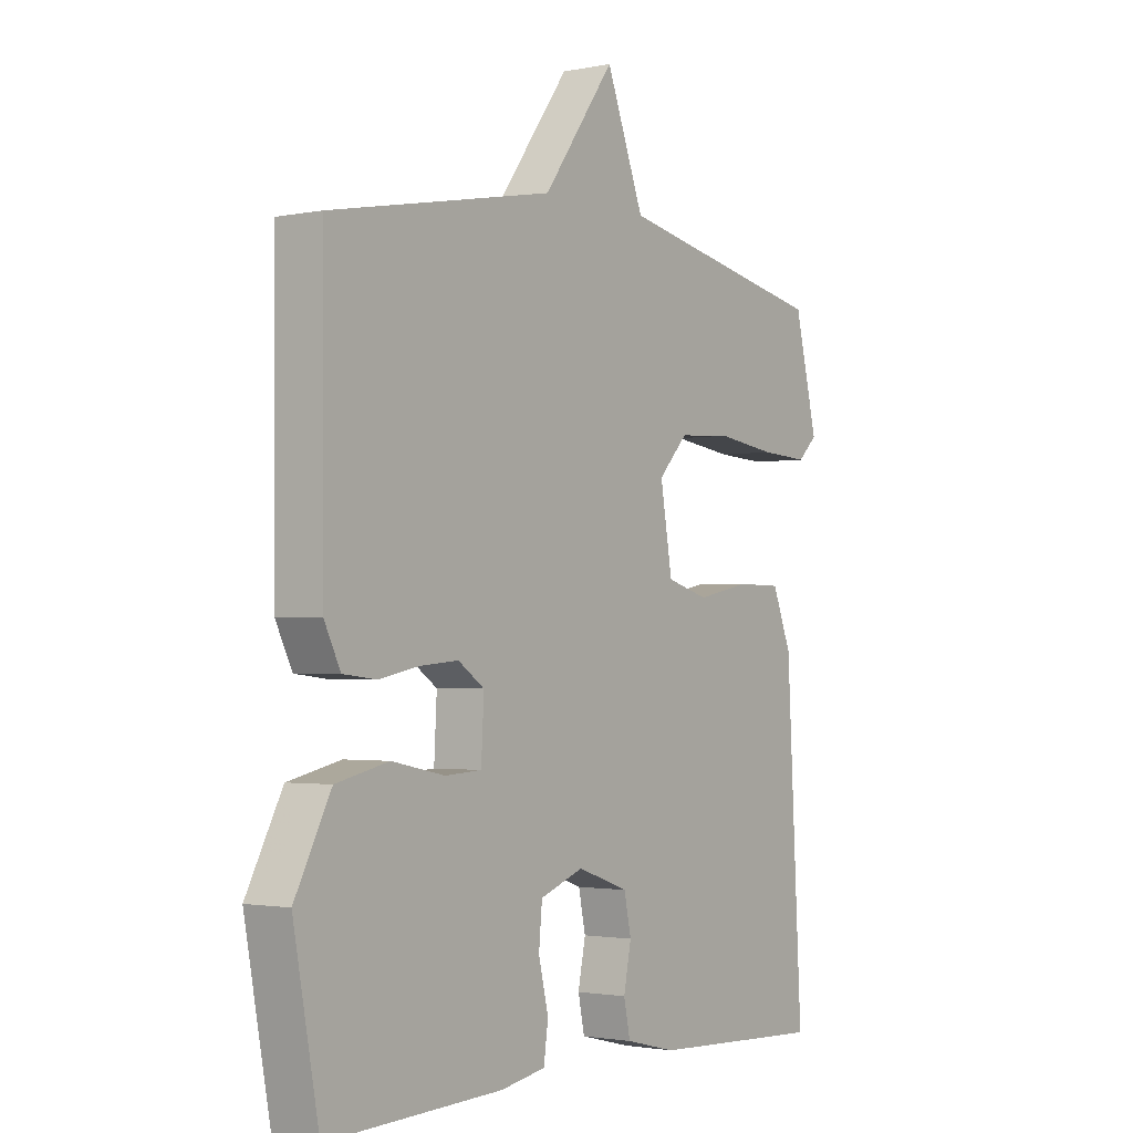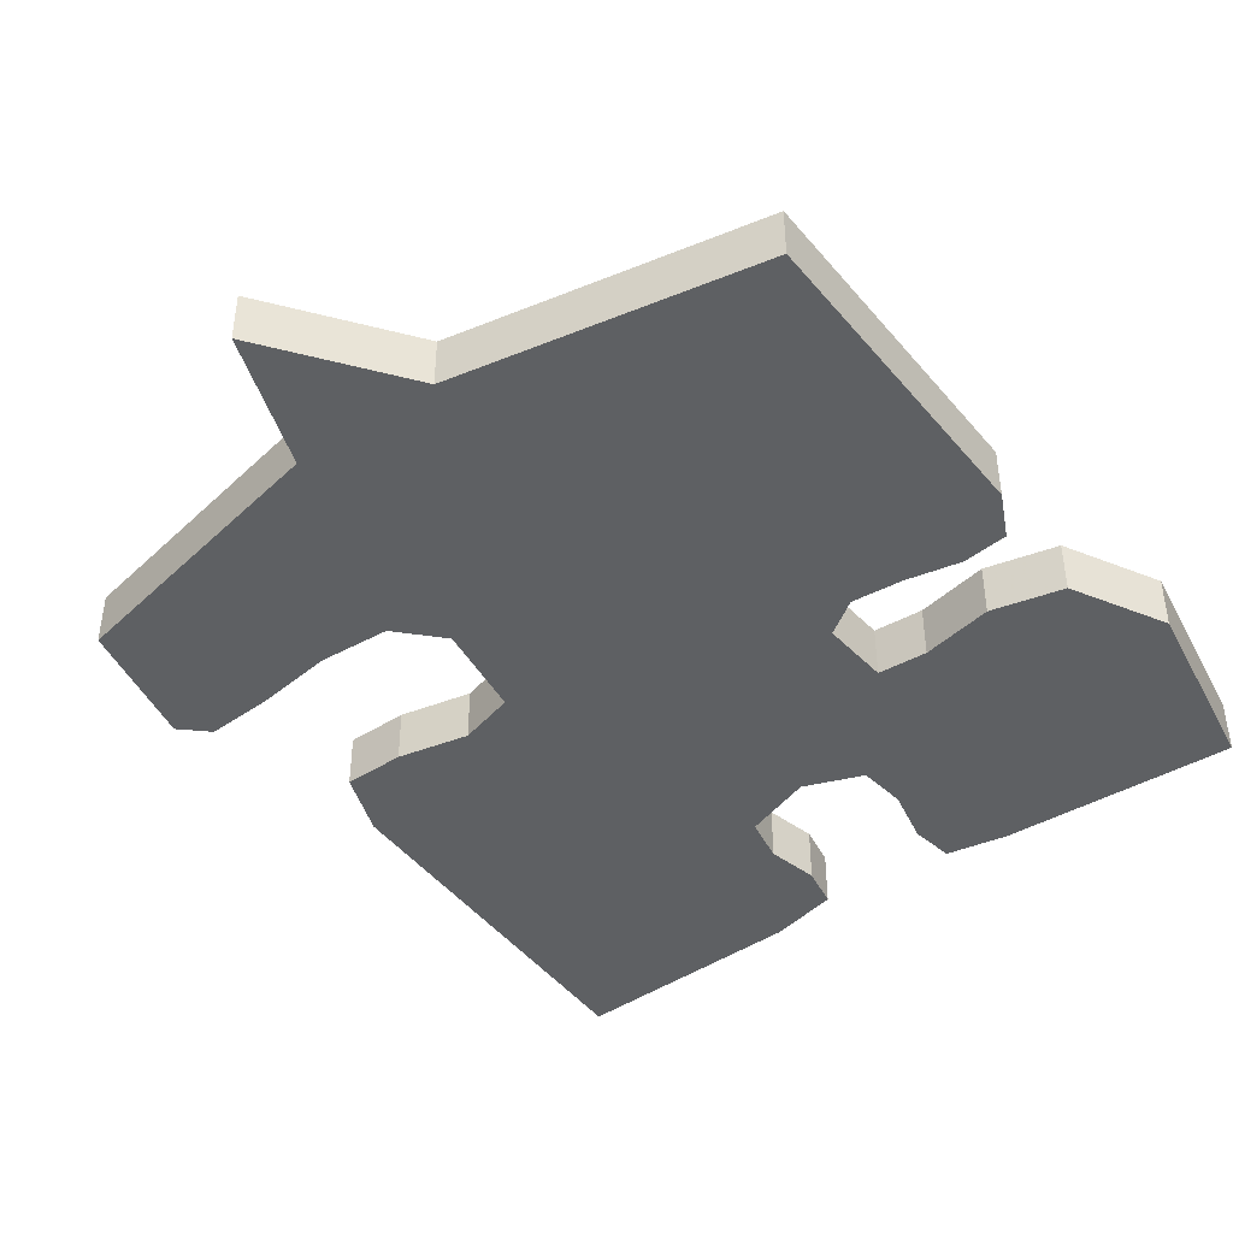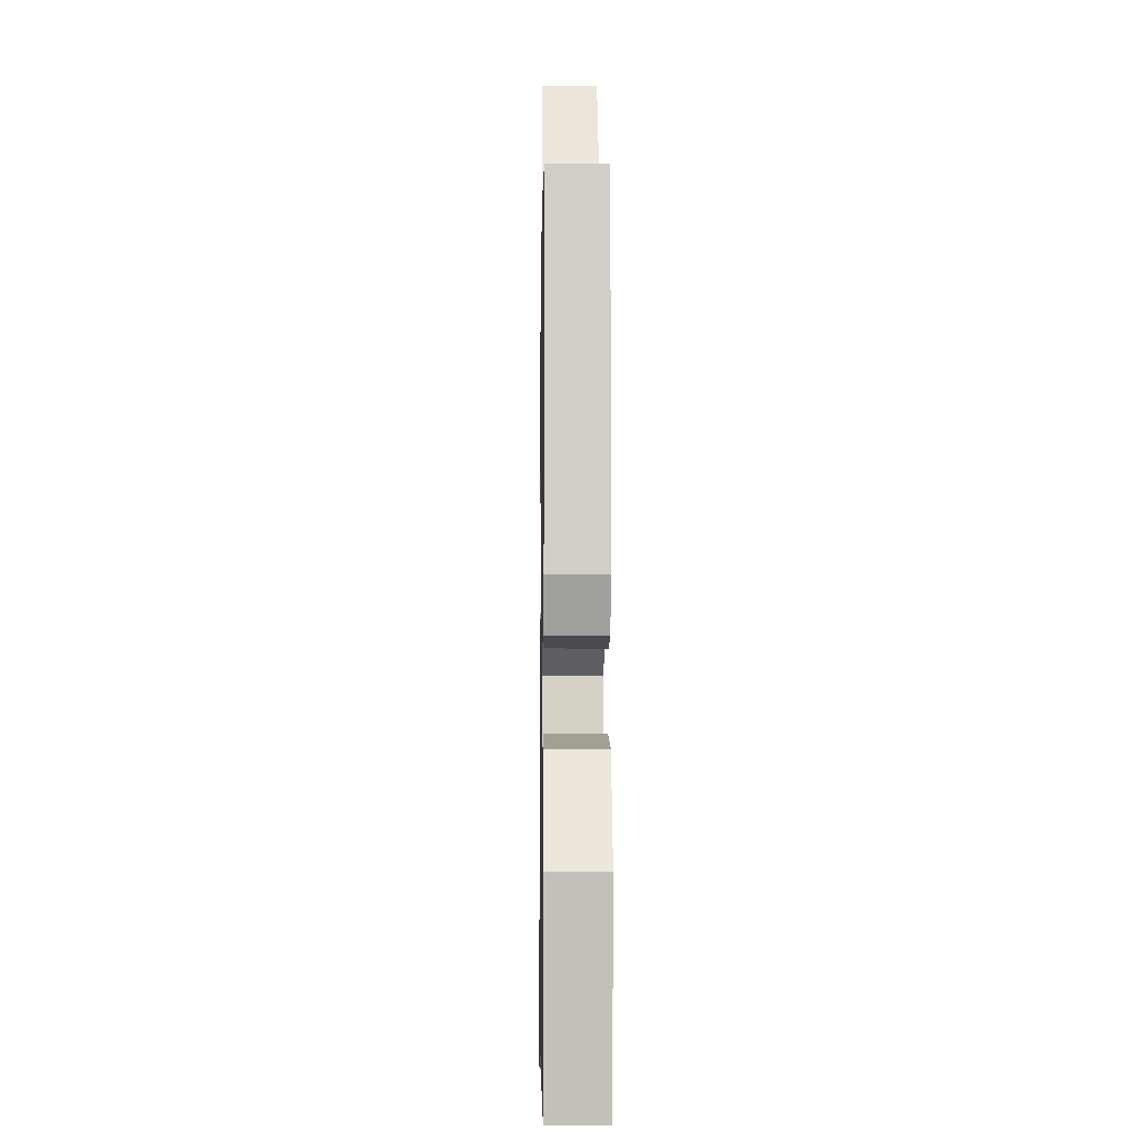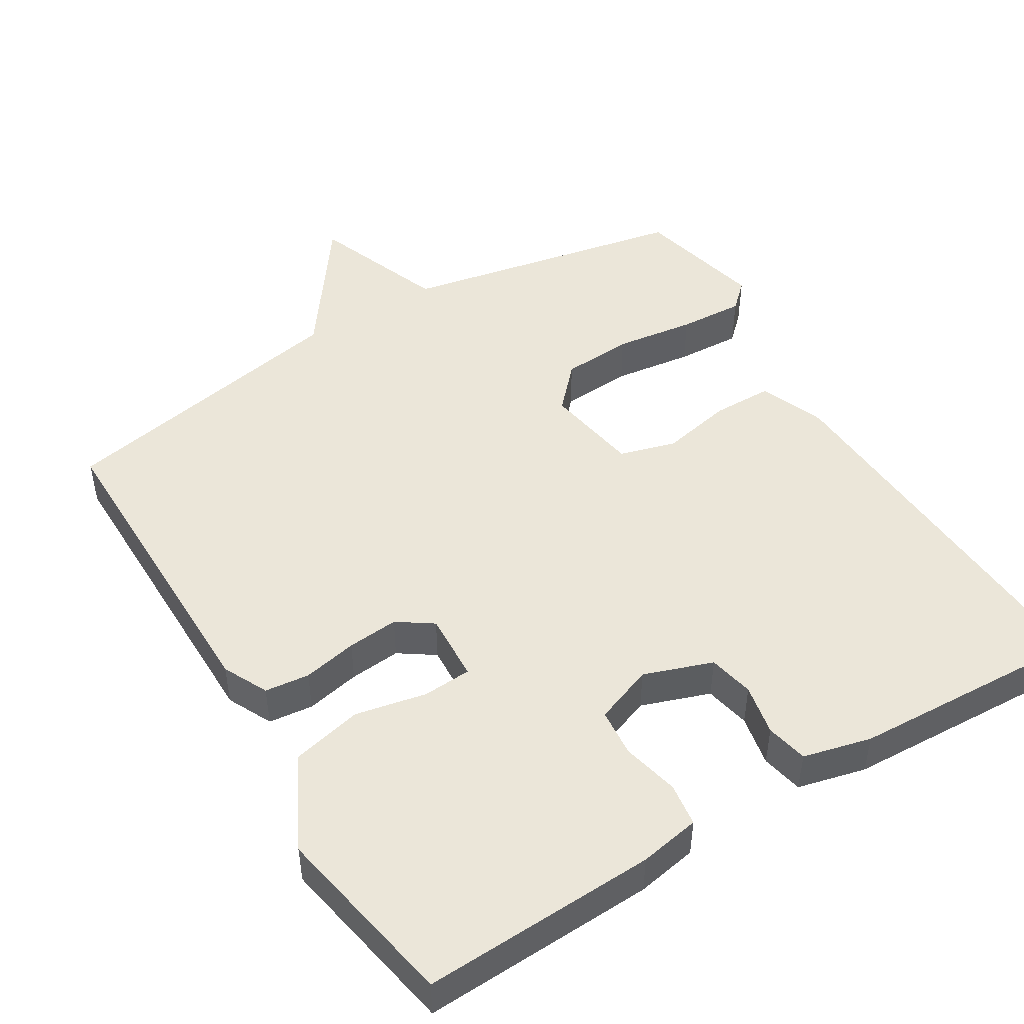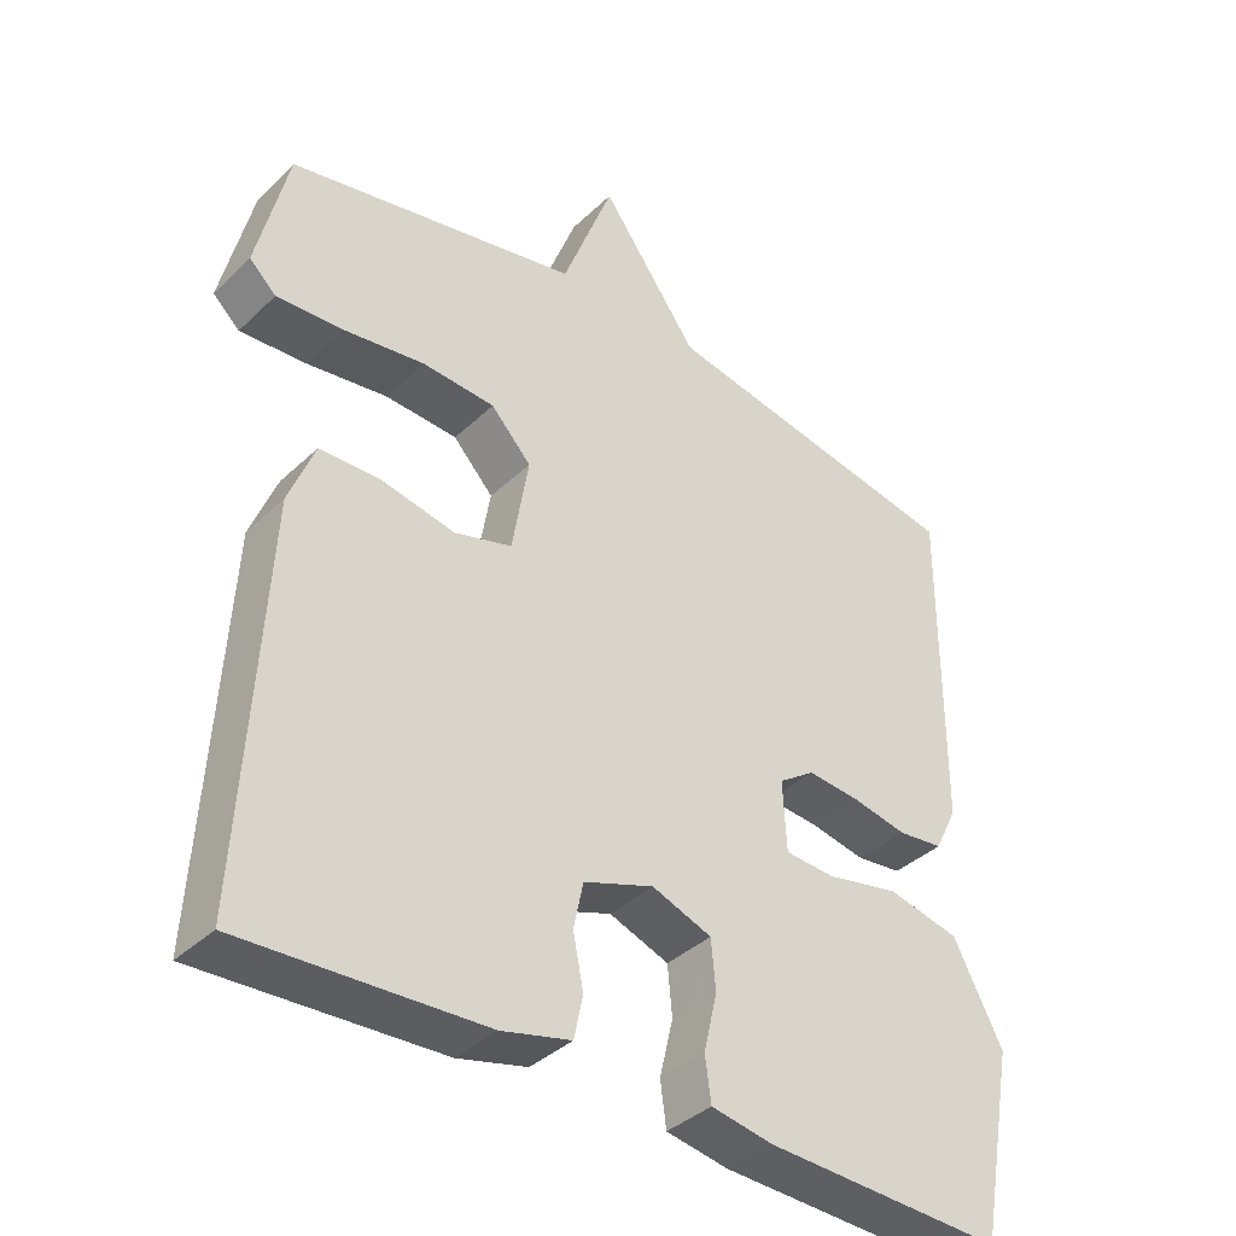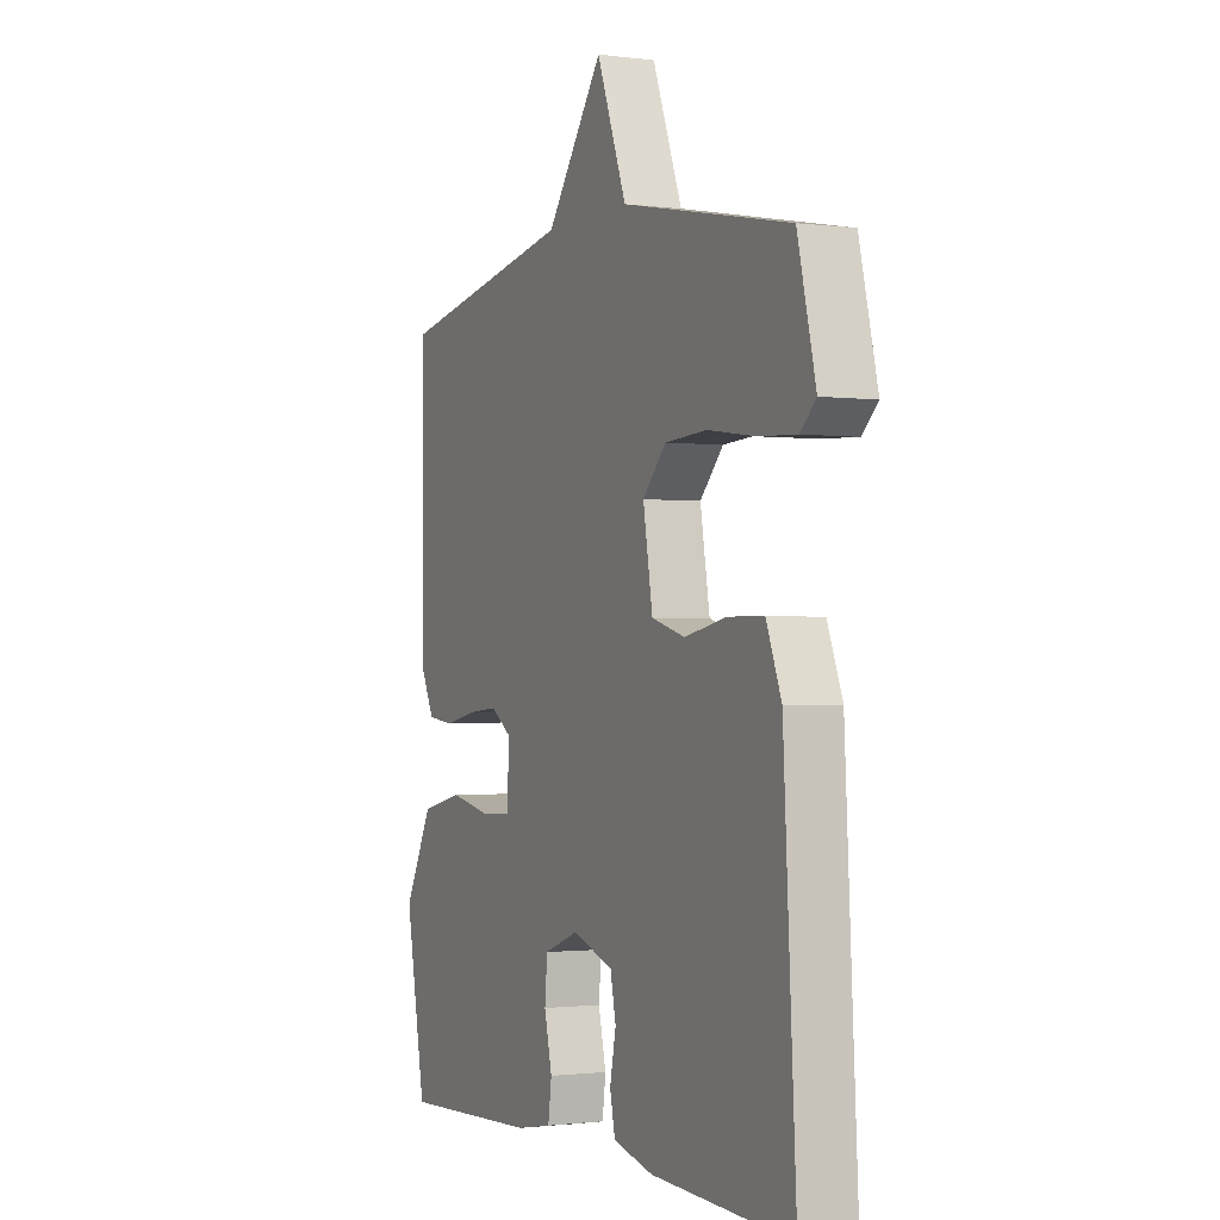
<metadata>
{"format":"obj","ext":"obj","renderer":"f3d","projection":"perspective","resolution":1024,"background":"white","views":[{"elev":-1.9,"azim":125.8,"up":"+Z"},{"elev":-42.6,"azim":36.8,"up":"+Y"},{"elev":-7.3,"azim":89.1,"up":"+Z"},{"elev":48.2,"azim":148.7,"up":"+Y"},{"elev":-38.0,"azim":-40.0,"up":"+Z"},{"elev":-1.3,"azim":-115.3,"up":"+Z"}]}
</metadata>
<code>
v 0.5 0.07 -0.5
v 0.18 0.07 -0.487
v 0.097 0.07 -0.472
v 0.089 0.07 -0.413
v 0.107 0.07 -0.336
v 0.101 0.07 -0.27
v 0.021 0.07 -0.24
v -0.073 0.07 -0.273
v -0.086 0.07 -0.335
v -0.072 0.07 -0.405
v -0.084 0.07 -0.462
v -0.177 0.07 -0.485
v -0.5 0.07 -0.5
v -0.471 0.07 0.025
v -0.436 0.07 0.114
v -0.353 0.07 0.115
v -0.256 0.07 0.095
v -0.179 0.07 0.117
v -0.157 0.07 0.247
v -0.211 0.07 0.305
v -0.308 0.07 0.311
v -0.417 0.07 0.296
v -0.506 0.07 0.291
v -0.542 0.07 0.325
v -0.5 0.07 0.5
v -0.11 0.07 0.578
v -0.041 0.07 0.759
v 0.09 0.07 0.578
v 0.5 0.07 0.5
v 0.498 0.07 0.061
v 0.468 0.07 0
v 0.407 0.07 -0.007
v 0.333 0.07 0.008
v 0.263 0.07 0.014
v 0.215 0.07 -0.019
v 0.22 0.07 -0.113
v 0.287 0.07 -0.117
v 0.384 0.07 -0.097
v 0.481 0.07 -0.119
v 0.547 0.07 -0.246
v 0.5 0 -0.5
v 0.18 0 -0.487
v 0.097 0 -0.472
v 0.089 0 -0.413
v 0.107 0 -0.336
v 0.101 0 -0.27
v 0.021 0 -0.24
v -0.073 0 -0.273
v -0.086 0 -0.335
v -0.072 0 -0.405
v -0.084 0 -0.462
v -0.177 0 -0.485
v -0.5 0 -0.5
v -0.471 0 0.025
v -0.436 0 0.114
v -0.353 0 0.115
v -0.256 0 0.095
v -0.179 0 0.117
v -0.157 0 0.247
v -0.211 0 0.305
v -0.308 0 0.311
v -0.417 0 0.296
v -0.506 0 0.291
v -0.542 0 0.325
v -0.5 0 0.5
v -0.11 0 0.578
v -0.041 0 0.759
v 0.09 0 0.578
v 0.5 0 0.5
v 0.498 0 0.061
v 0.468 0 0
v 0.407 0 -0.007
v 0.333 0 0.008
v 0.263 0 0.014
v 0.215 0 -0.019
v 0.22 0 -0.113
v 0.287 0 -0.117
v 0.384 0 -0.097
v 0.481 0 -0.119
v 0.547 0 -0.246
f 3 4 5
f 2 3 5
f 1 2 5
f 40 1 5
f 39 40 5
f 38 39 5
f 37 38 5
f 36 37 5 6
f 35 36 6 7
f 31 32 33
f 30 31 33
f 29 30 33
f 28 29 33
f 28 33 34
f 27 28 34
f 26 27 34
f 24 25 26
f 23 24 26
f 22 23 26
f 21 22 26
f 20 21 26
f 26 34 35
f 20 26 35
f 19 20 35
f 15 16 17
f 14 15 17
f 13 14 17
f 12 13 17
f 11 12 17
f 10 11 17
f 9 10 17
f 8 9 17 18
f 18 19 35
f 8 18 35
f 7 8 35
f 45 44 43
f 45 43 42
f 45 42 41
f 45 41 80
f 45 80 79
f 45 79 78
f 45 78 77
f 46 45 77 76
f 47 46 76 75
f 73 72 71
f 73 71 70
f 73 70 69
f 73 69 68
f 74 73 68
f 74 68 67
f 74 67 66
f 66 65 64
f 66 64 63
f 66 63 62
f 66 62 61
f 66 61 60
f 75 74 66
f 75 66 60
f 75 60 59
f 57 56 55
f 57 55 54
f 57 54 53
f 57 53 52
f 57 52 51
f 57 51 50
f 57 50 49
f 58 57 49 48
f 75 59 58
f 75 58 48
f 75 48 47
f 1 41 42 2
f 2 42 43 3
f 3 43 44 4
f 4 44 45 5
f 5 45 46 6
f 6 46 47 7
f 7 47 48 8
f 8 48 49 9
f 9 49 50 10
f 10 50 51 11
f 11 51 52 12
f 12 52 53 13
f 13 53 54 14
f 14 54 55 15
f 15 55 56 16
f 16 56 57 17
f 17 57 58 18
f 18 58 59 19
f 19 59 60 20
f 20 60 61 21
f 21 61 62 22
f 22 62 63 23
f 23 63 64 24
f 24 64 65 25
f 25 65 66 26
f 26 66 67 27
f 27 67 68 28
f 28 68 69 29
f 29 69 70 30
f 30 70 71 31
f 31 71 72 32
f 32 72 73 33
f 33 73 74 34
f 34 74 75 35
f 35 75 76 36
f 36 76 77 37
f 37 77 78 38
f 38 78 79 39
f 39 79 80 40
f 40 80 41 1

</code>
